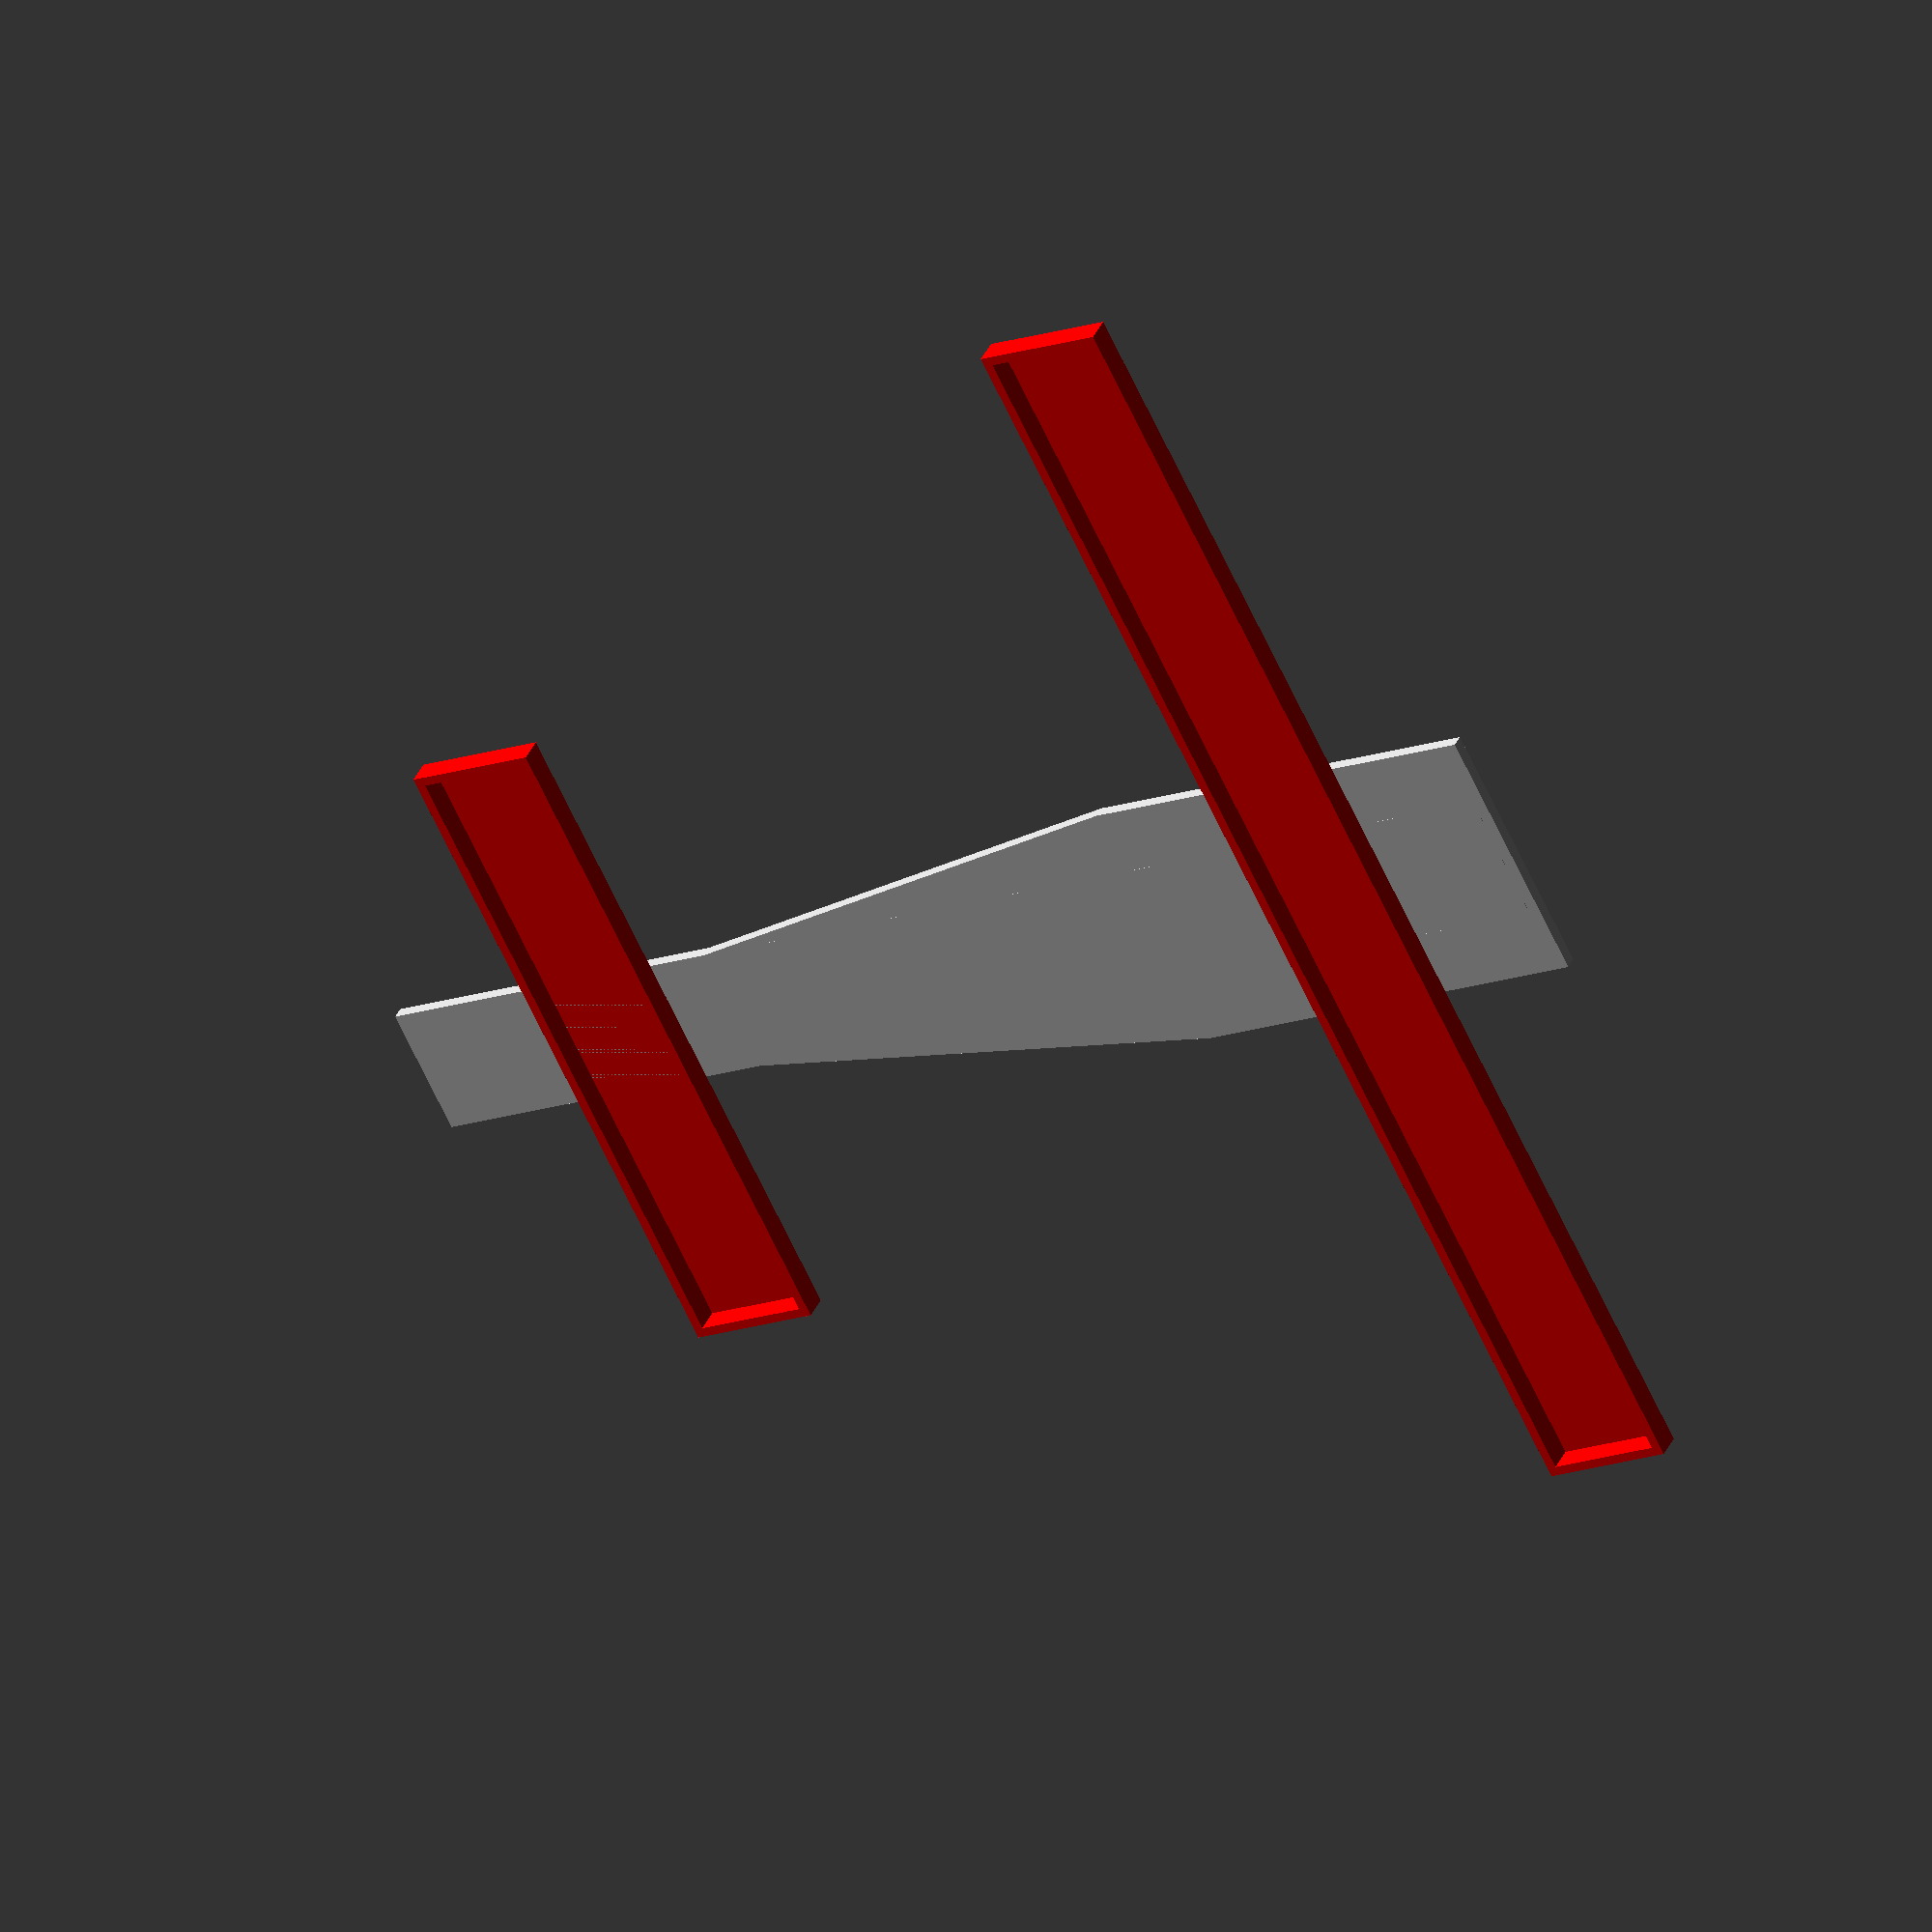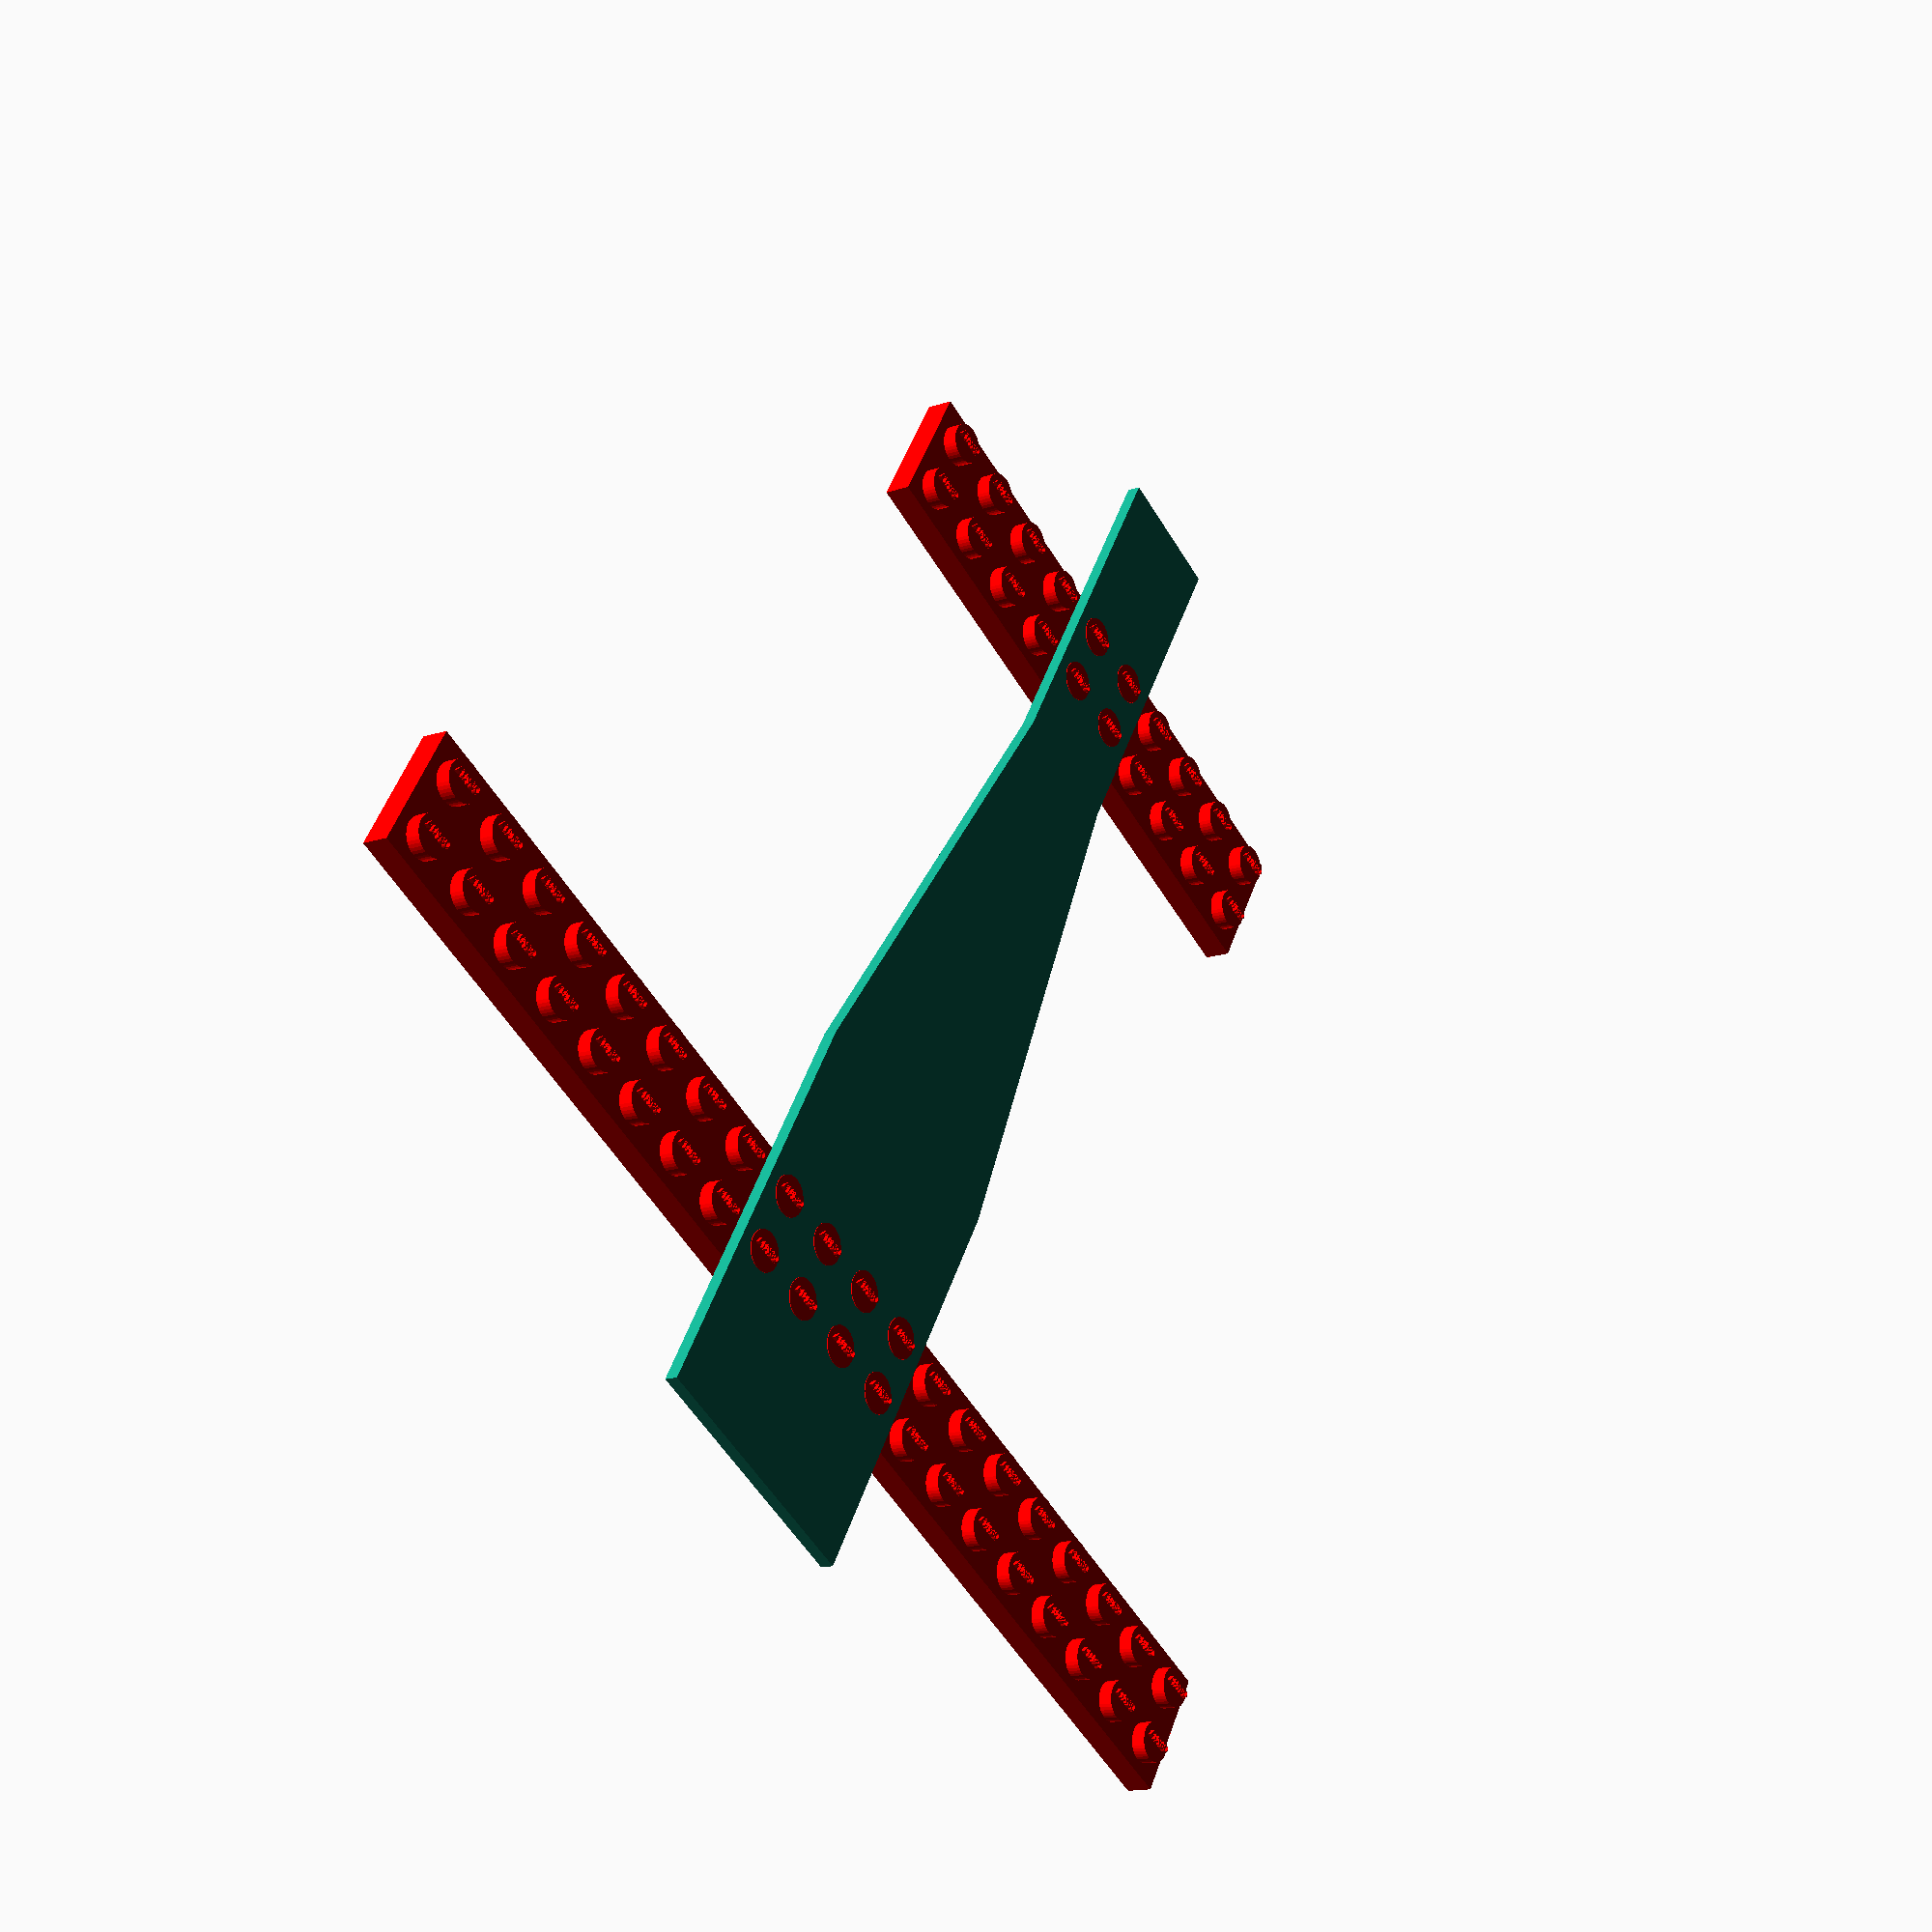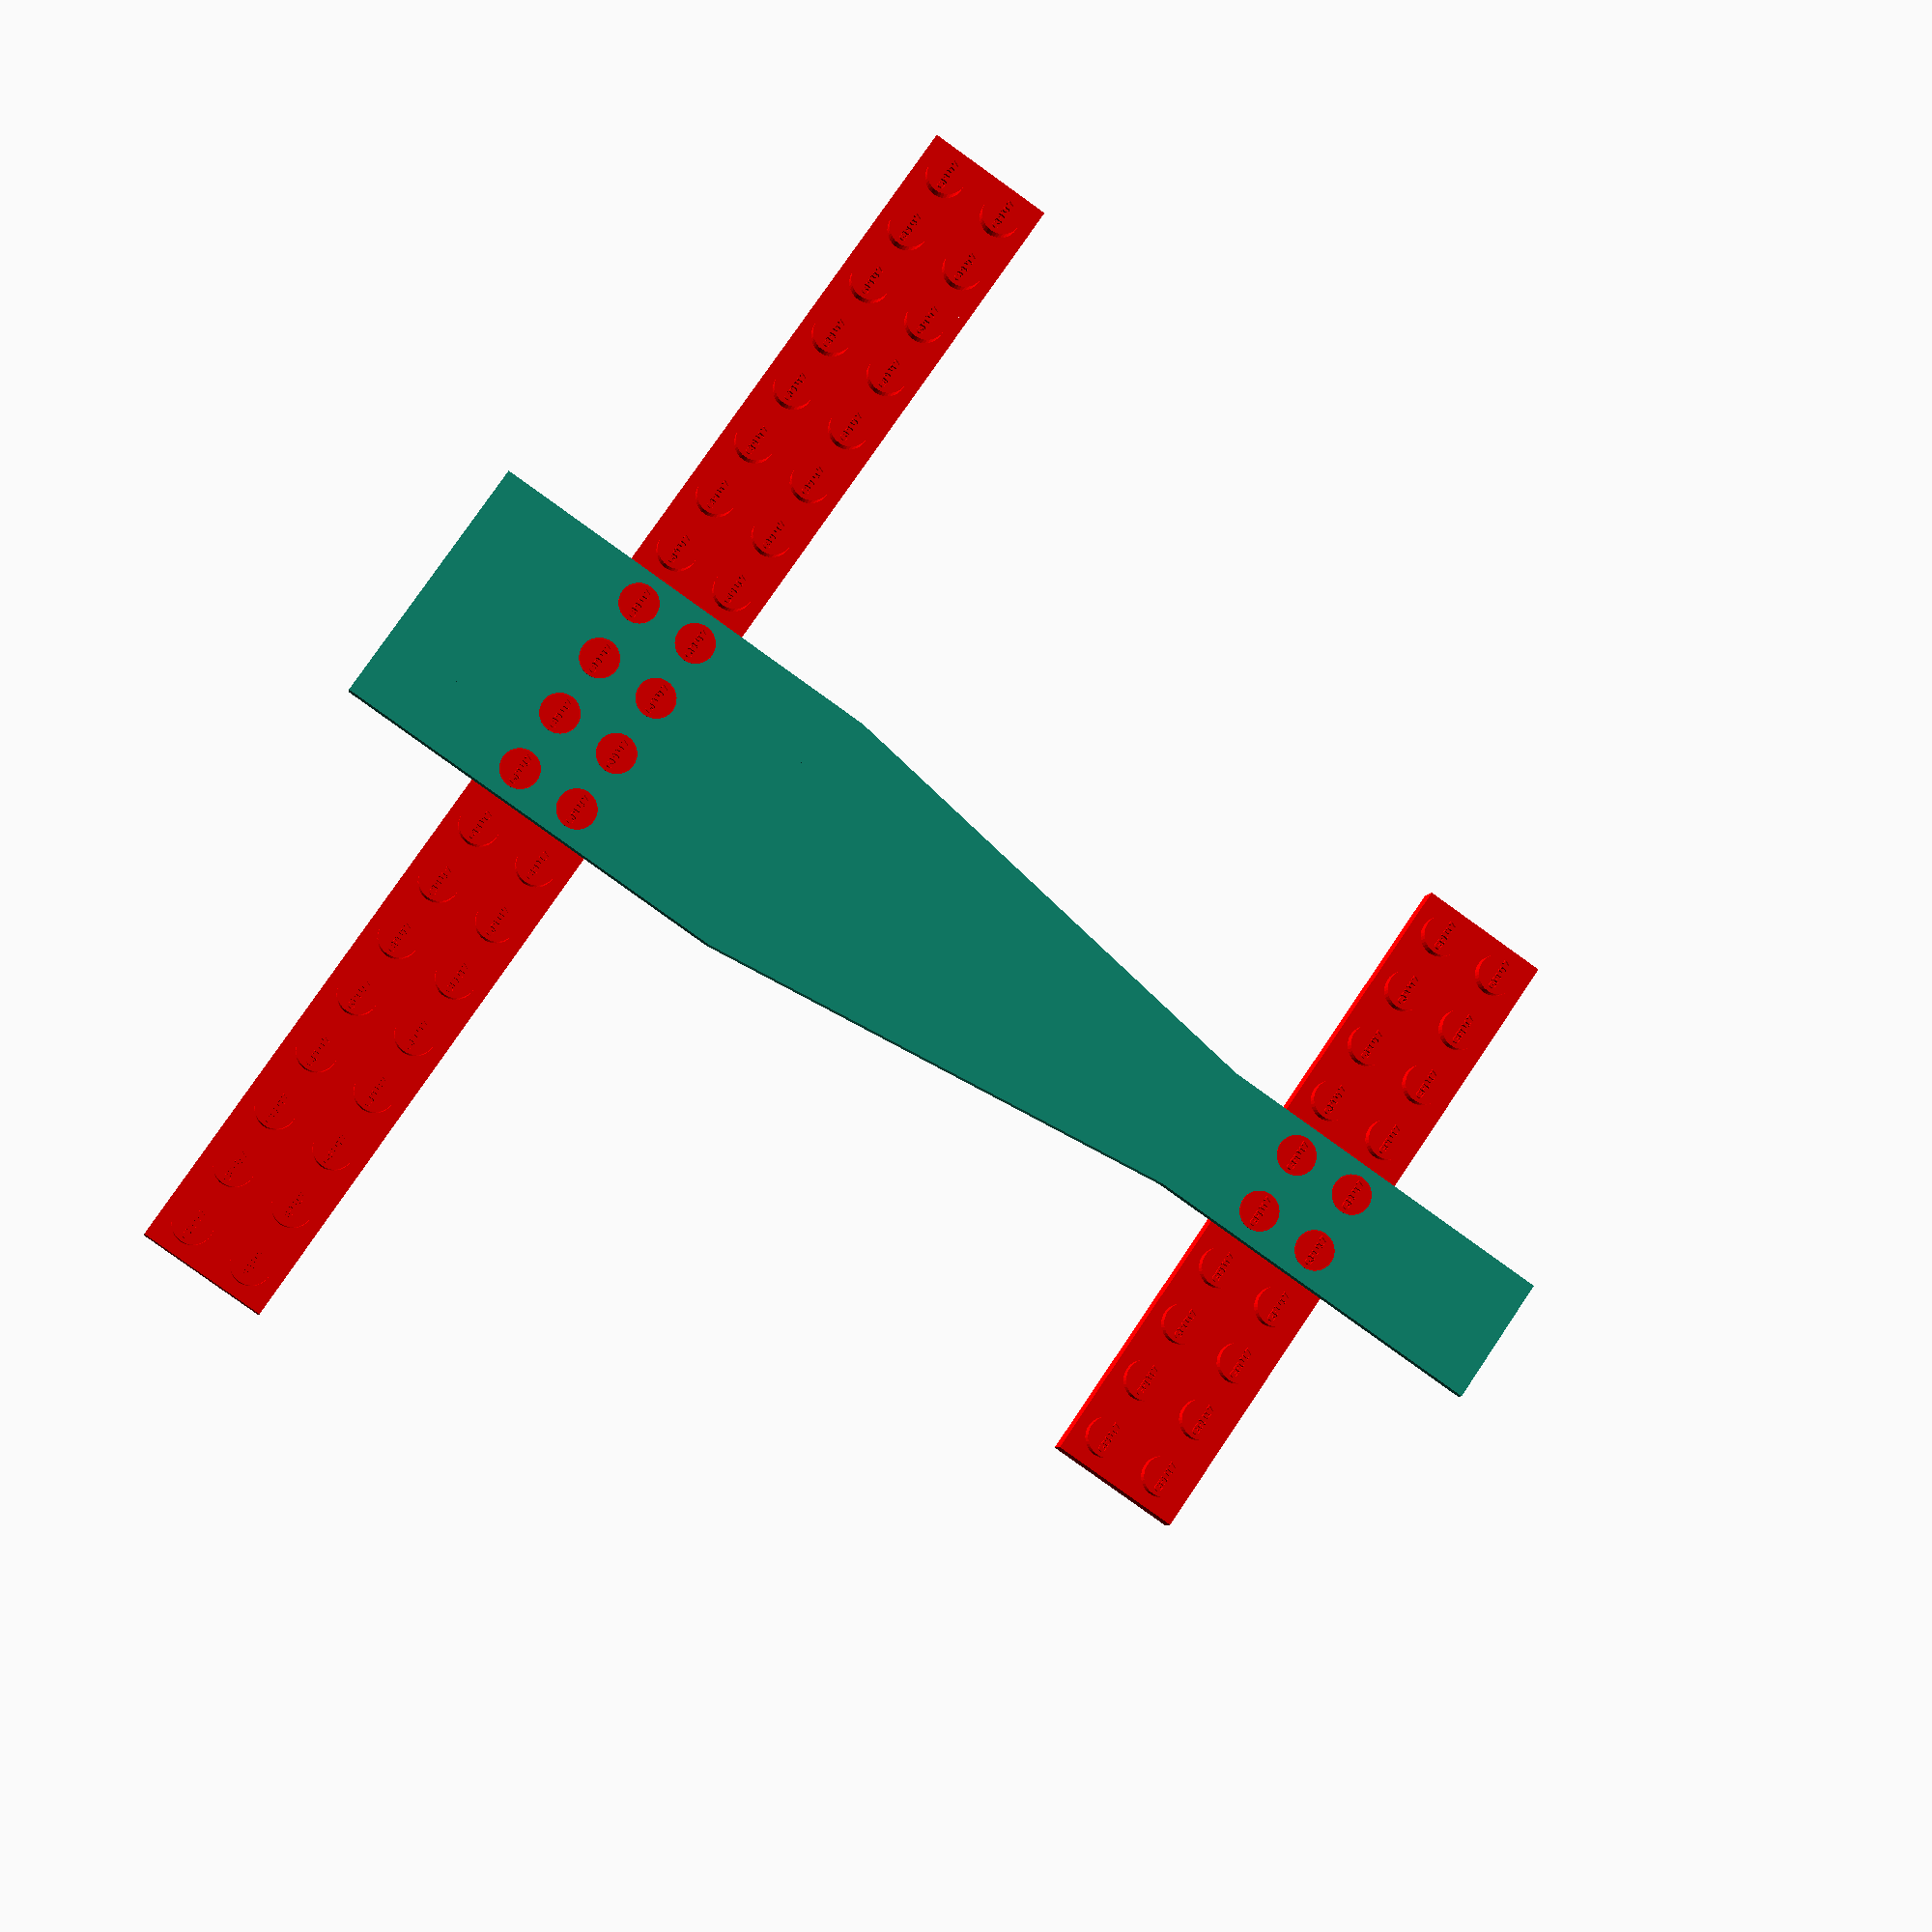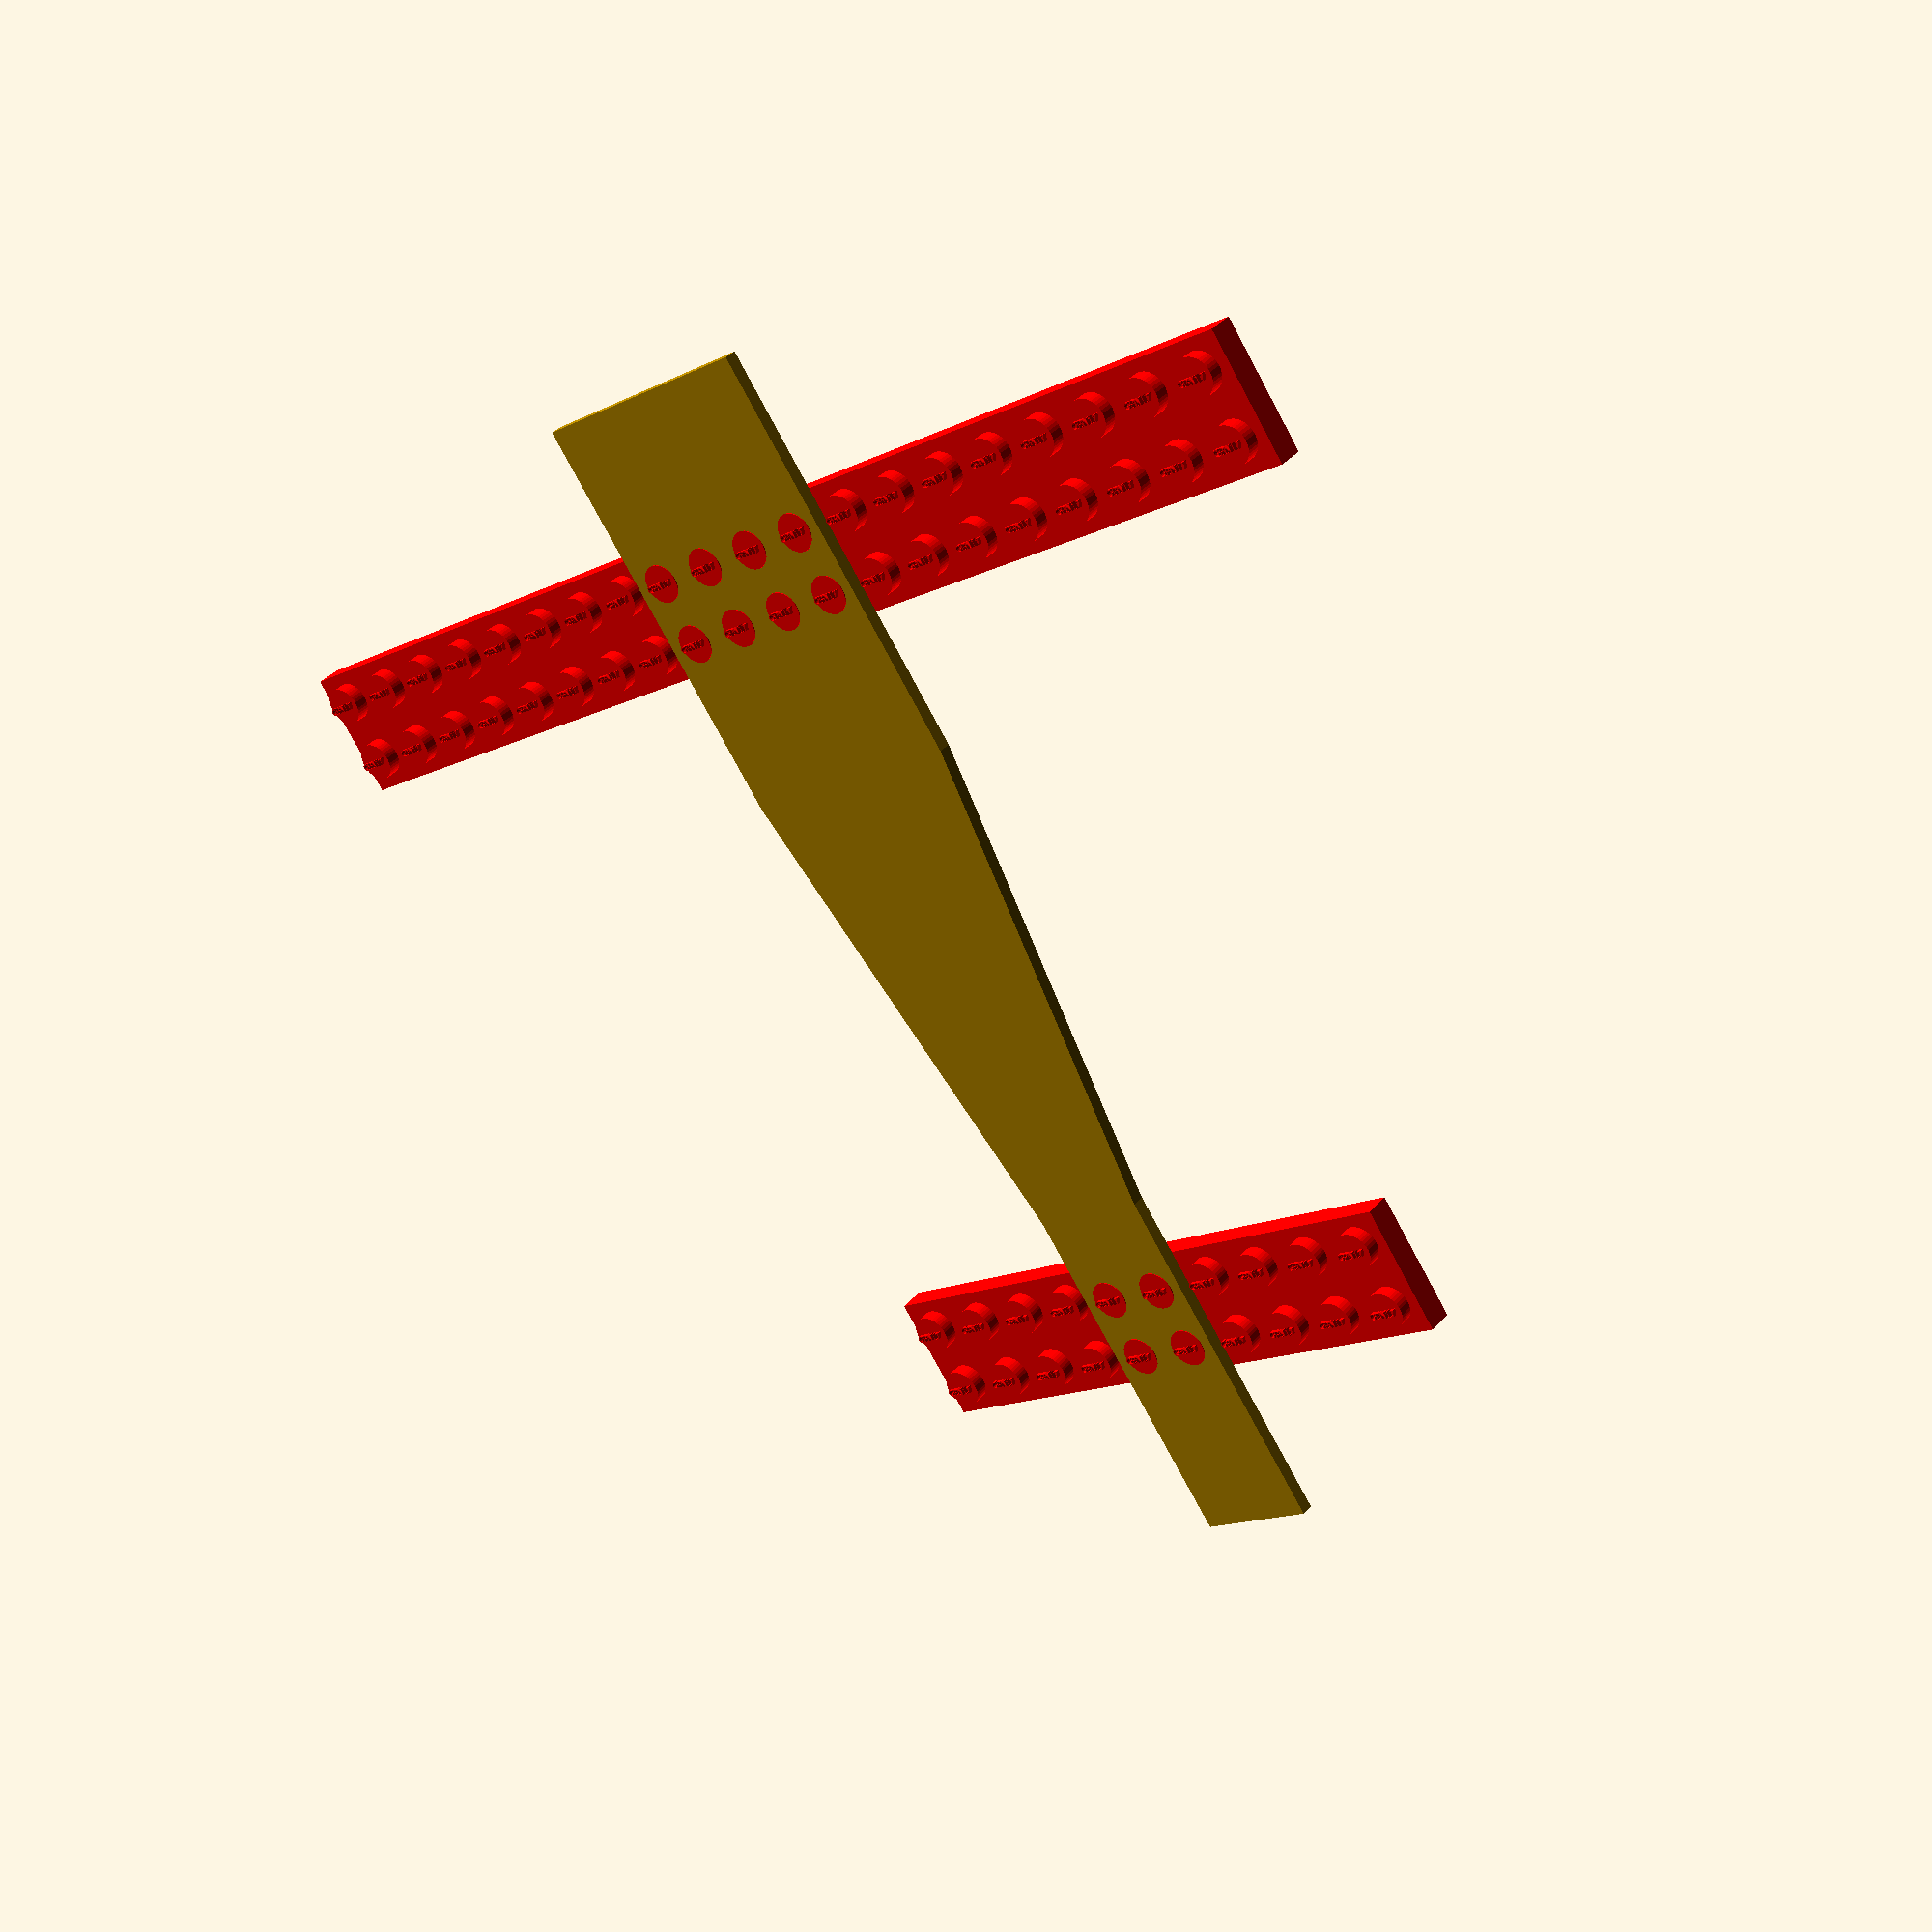
<openscad>
text = "GPN17";
font = "DejaVu Serif";
//use "baukloetzchen(x,y)" to create a single height "baukloetzchen"
color("red")
baukloetzchen(20,2);

color("red")
translate([0,-100,0])

baukloetzchen(10,2);

// the pcb-method creates a shape, which looks like the pcb
translate([0,0,0])
pcb(4,19,3);

module pcb(x = 4 , y = 4,offset = 2){
    difference(){
        union(){
            hull(){
                translate([0,0,4])
                cube([8*x-0.2,8*y/3-0.2,1.6],center = true);
                translate([0,-8*y/1.8/2-0.2,4])
                cube([8*x/2-0.2,8*y/1.8-0.2,1.6],center = true);
            }
            translate([0,((-8*y-0.2)/2)+8*offset,4])
            cube([8*x/2-0.2,8*y-0.2,1.6],center = true);
        }
        union(){
        }
    }
}

module baukloetzchen(x = 1,y = 1){
    difference(){
        union(){
            translate([0,0,1.6])
            cube([8*x-0.2,8*y-0.2,3.2],center = true);
            for(i = [0:8:8*x-1]){
                for(j = [0:8:8*y-1]){
                    translate([i+4-(8*x-0.2)/2,j+4-(8*y-0.2)/2,3.2])
                    cylinder(h=1.7,d=4.8,$fn=40);
                    translate([i+4-(8*x-0.2)/2-2,j+4-(8*y-0.2)/2-0.5,5])
                    linear_extrude(0.5)
                    text(text = str(text), font = font, size = 0.8);
                }
            }
        }
        union(){
            translate([0,0,1.59])
            cube([8*x-1.2*2,8*y-1.2*2,3.2],center = true);
        }
    }
}
</openscad>
<views>
elev=323.5 azim=296.7 roll=201.7 proj=o view=solid
elev=194.7 azim=32.1 roll=233.8 proj=p view=solid
elev=6.5 azim=304.5 roll=350.2 proj=p view=wireframe
elev=143.6 azim=144.8 roll=144.7 proj=p view=solid
</views>
